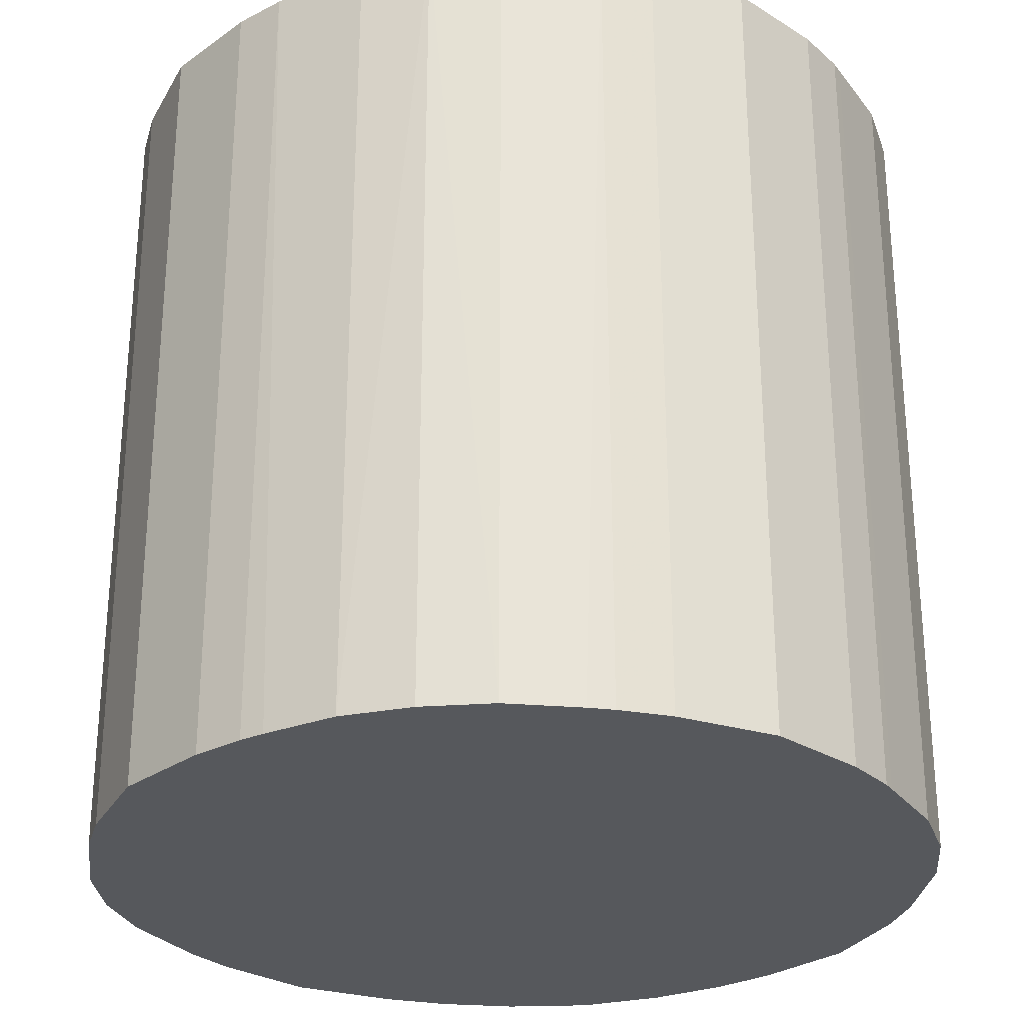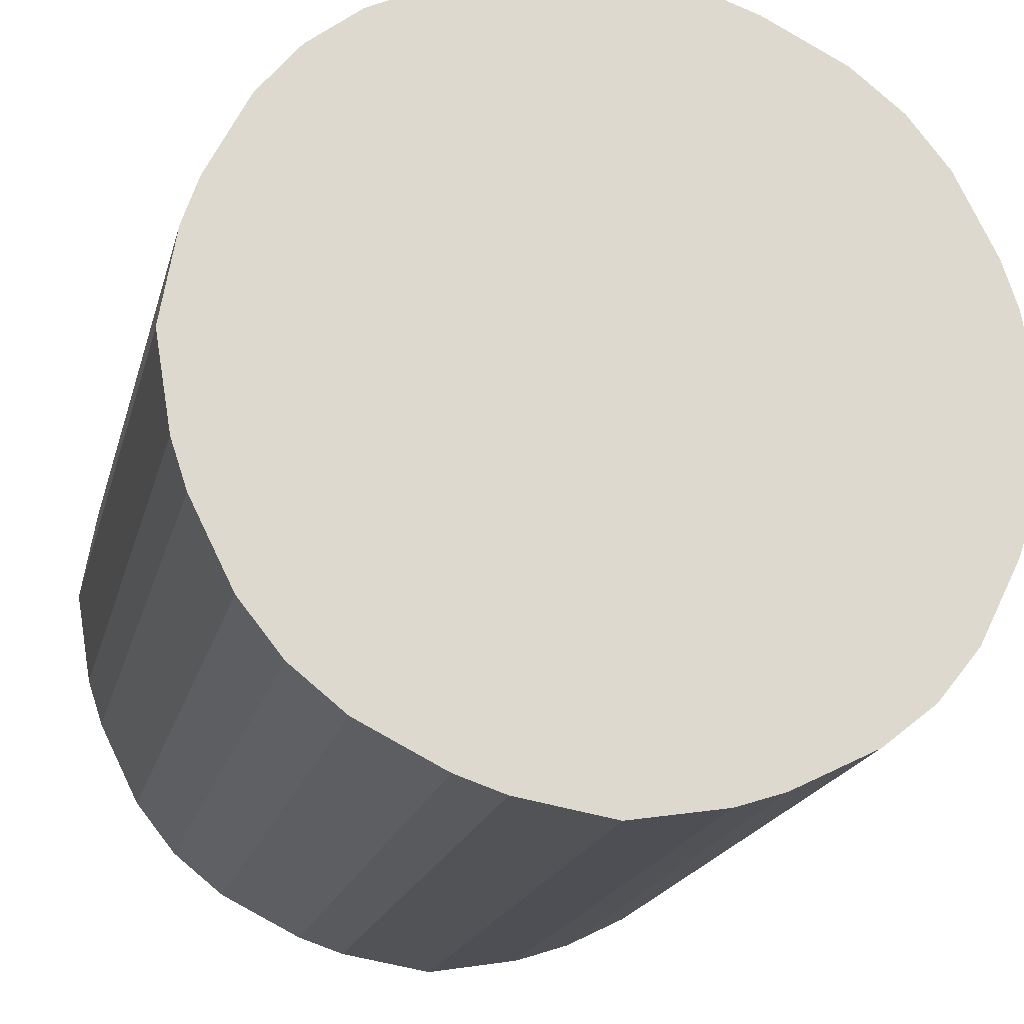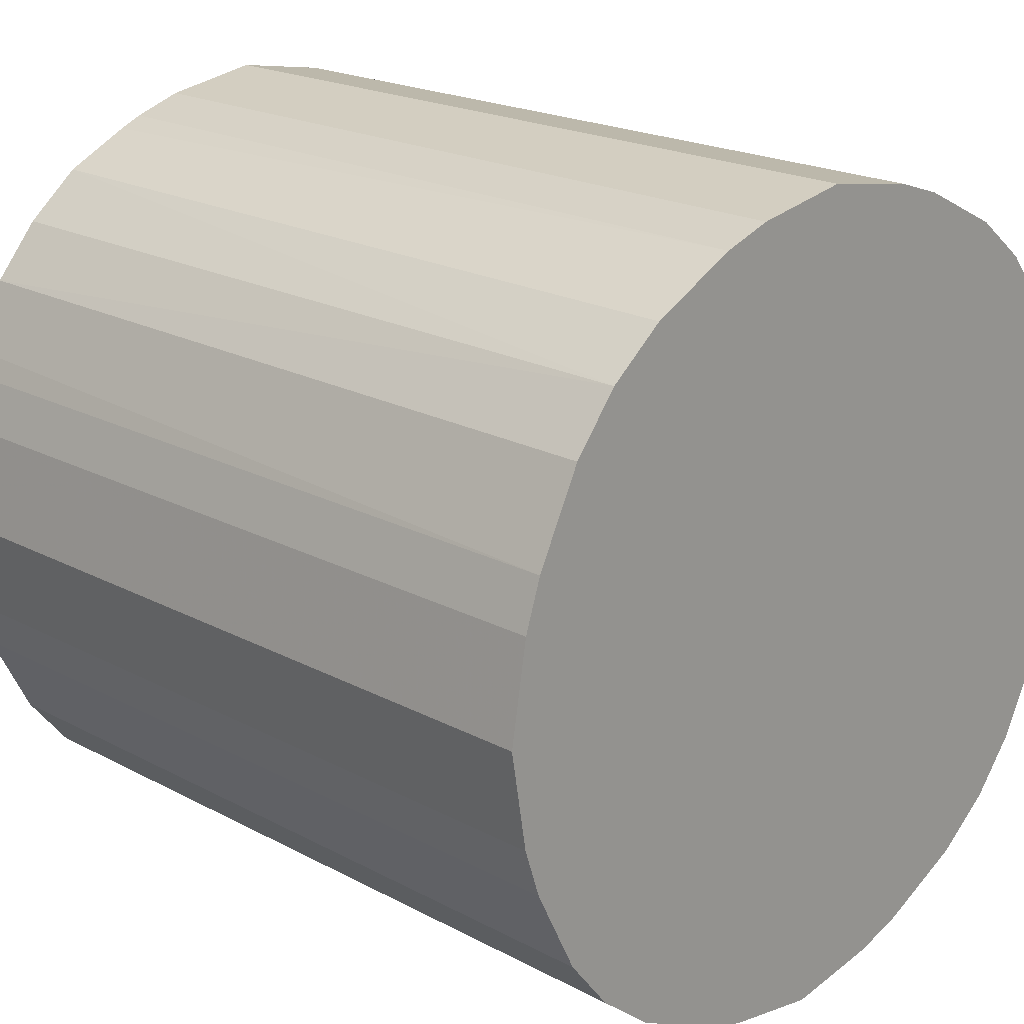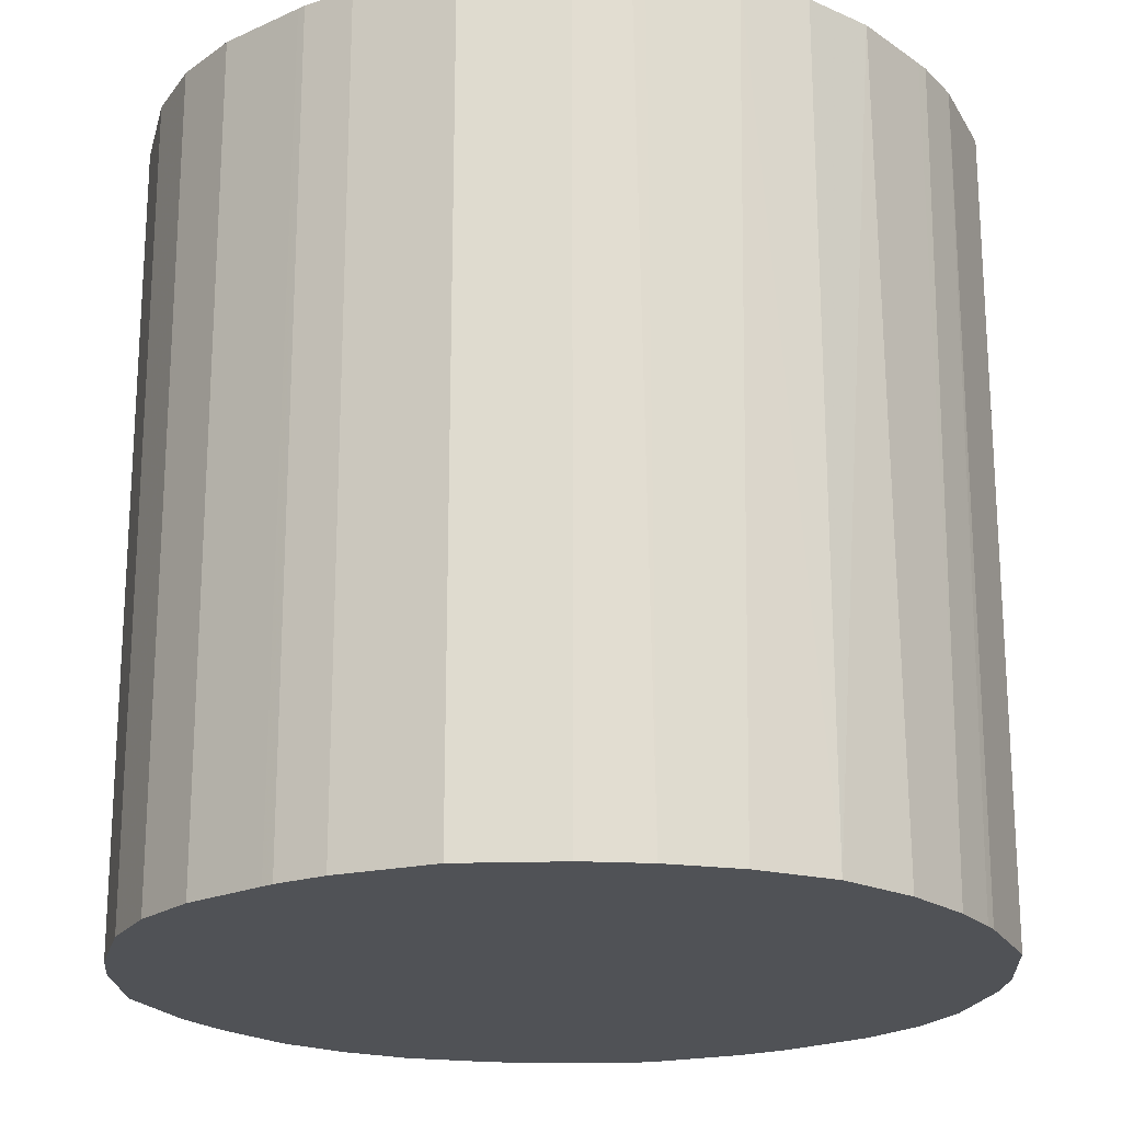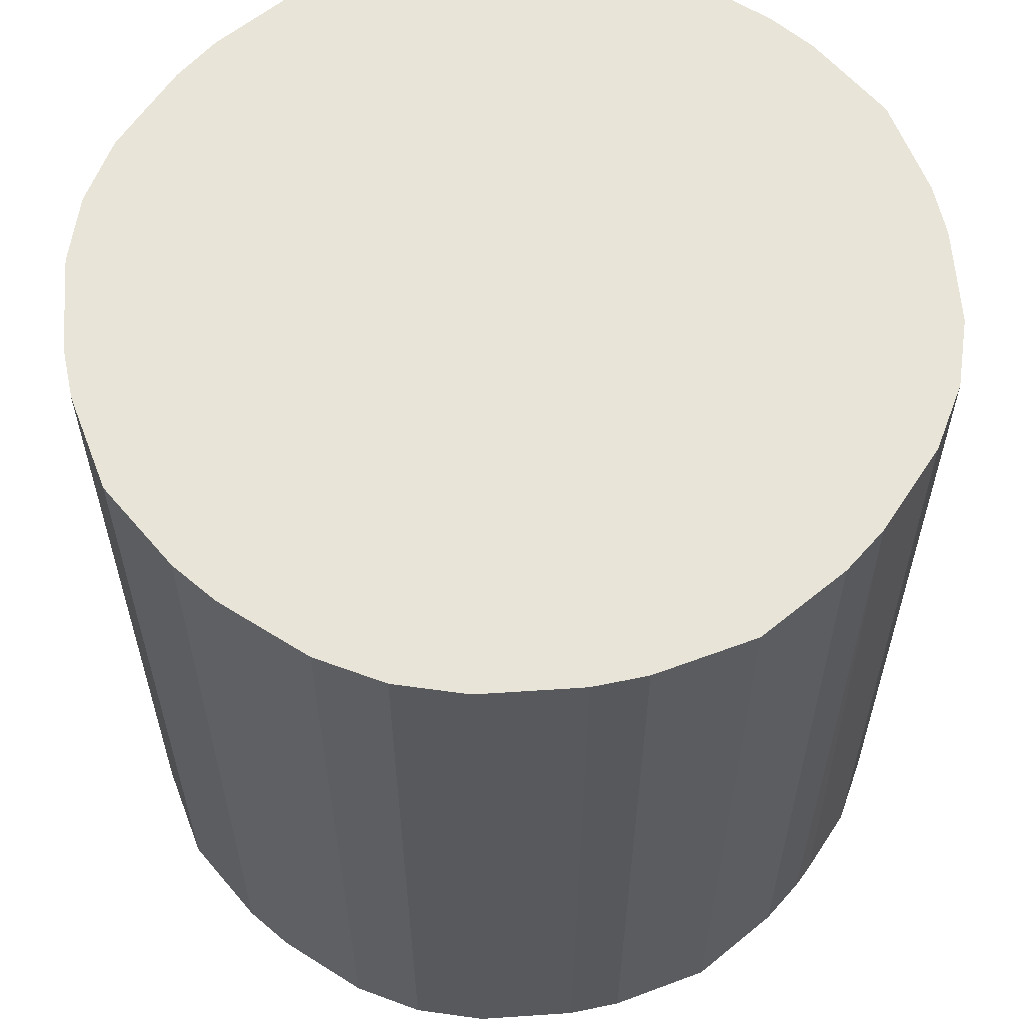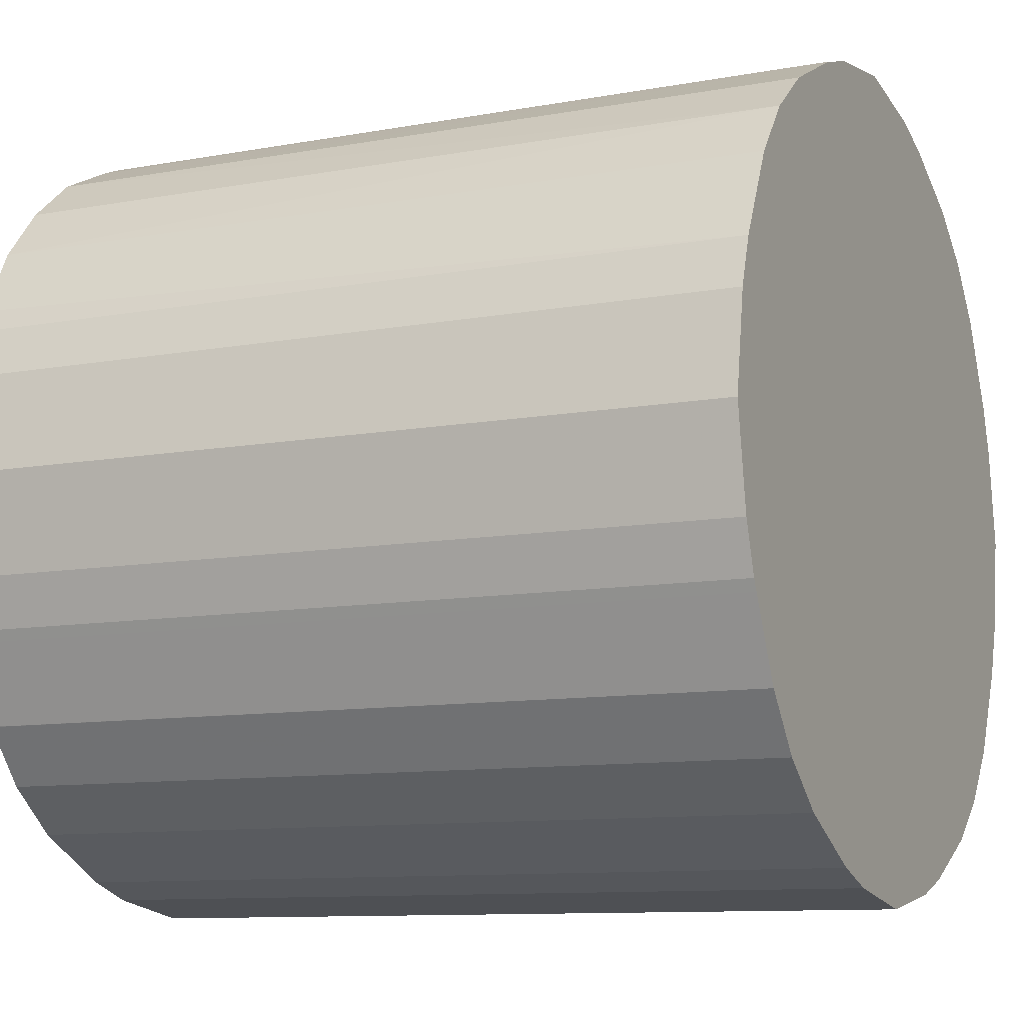
<metadata>
{"format":"obj","ext":"obj","renderer":"f3d","projection":"perspective","resolution":1024,"background":"white","views":[{"elev":-28.2,"azim":56.3,"up":"+Y"},{"elev":-19.2,"azim":166.5,"up":"+Z"},{"elev":20.3,"azim":134.2,"up":"+Z"},{"elev":-20.7,"azim":-167.3,"up":"+Y"},{"elev":59.8,"azim":-30.5,"up":"+Y"},{"elev":-10.2,"azim":115.1,"up":"+Z"}]}
</metadata>
<code>
v 0 -0.7739 -0.4609
v -0.1105 -0.7739 -0.4424
v 0 0.1226 -0.4609
v 0.1105 -0.7739 -0.4424
v -0.1248 -0.7739 -0.4383
v -0.1105 0.1226 -0.4424
v 0.1105 0.1226 -0.4424
v 0.1659 -0.7739 -0.424
v -0.1801 -0.7739 -0.4199
v -0.1659 0.1226 -0.424
v 0.1659 0.1226 -0.424
v 0.1739 0.1226 -0.42
v 0.1782 -0.7739 -0.4179
v -0.1782 0.1226 -0.4179
v -0.2539 -0.7739 -0.383
v 0.2028 0.1226 -0.4056
v 0.2277 -0.7739 -0.3932
v -0.2093 0.1226 -0.4024
v -0.2642 0.1226 -0.3748
v -0.3276 -0.7739 -0.3276
v 0.2642 0.1226 -0.3748
v 0.2642 -0.7739 -0.3748
v -0.3257 0.1226 -0.3257
v -0.383 -0.7739 -0.2539
v -0.3748 0.1226 -0.2642
v 0.3257 0.1226 -0.3257
v 0.3257 -0.7739 -0.3257
v -0.4024 0.1226 -0.2093
v -0.4199 -0.7739 -0.1801
v 0.3748 0.1226 -0.2642
v 0.3748 -0.7739 -0.2642
v -0.4179 0.1226 -0.1782
v -0.4383 -0.7739 -0.1248
v -0.424 0.1226 -0.1659
v 0.4034 0.1226 -0.2071
v 0.375 -0.7739 -0.2639
v -0.4424 -0.7739 -0.1105
v -0.4424 0.1226 -0.1105
v 0.4179 0.1226 -0.1782
v 0.4181 -0.7739 -0.1779
v -0.4609 -0.7739 0
v -0.4609 0.1226 0
v 0.424 0.1226 -0.1659
v 0.424 -0.7739 -0.1659
v -0.4424 -0.7739 0.1105
v -0.4424 0.1226 0.1105
v 0.4424 0.1226 -0.1105
v 0.4424 -0.7739 -0.1105
v -0.424 -0.7739 0.1659
v -0.424 0.1226 0.1659
v 0.4609 0.1226 0
v 0.4609 -0.7739 0
v -0.4179 -0.7739 0.1782
v -0.42 0.1226 0.1739
v 0.4424 0.1226 0.1105
v 0.4424 -0.7739 0.1105
v -0.3932 -0.7739 0.2277
v -0.4056 0.1226 0.2028
v 0.424 0.1226 0.1659
v 0.424 -0.7739 0.1659
v -0.3748 -0.7739 0.2642
v -0.3748 0.1226 0.2642
v 0.4181 0.1226 0.1779
v 0.4128 -0.7739 0.1916
v -0.3257 -0.7739 0.3257
v -0.3257 0.1226 0.3257
v 0.4056 0.1226 0.2028
v 0.376 -0.7739 0.2654
v -0.2642 -0.7739 0.3748
v -0.2642 0.1226 0.3748
v 0.3748 0.1226 0.2642
v 0.3257 0.1226 0.3257
v 0.3257 -0.7739 0.3257
v -0.2639 -0.7739 0.375
v -0.2071 0.1226 0.4034
v 0.2642 0.1226 0.3748
v 0.2654 -0.7739 0.376
v -0.1779 -0.7739 0.4181
v -0.1782 0.1226 0.4179
v 0.2028 0.1226 0.4056
v 0.1779 0.1226 0.4181
v 0.1916 -0.7739 0.4128
v -0.1659 -0.7739 0.424
v -0.1659 0.1226 0.424
v 0.1659 0.1226 0.424
v 0.1659 -0.7739 0.424
v -0.1105 -0.7739 0.4424
v -0.1105 0.1226 0.4424
v 0.1105 0.1226 0.4424
v 0.1105 -0.7739 0.4424
v 0 -0.7739 0.4609
v 0 0.1226 0.4609
f 24 32 28
f 26 30 31
f 30 36 31
f 29 33 38
f 29 38 34
f 29 34 32
f 30 35 36
f 26 31 27
f 37 42 38
f 35 39 40
f 35 40 36
f 37 41 42
f 39 43 40
f 40 43 44
f 41 45 46
f 24 29 32
f 43 47 48
f 41 46 42
f 33 37 38
f 24 28 25
f 9 18 14
f 21 26 27
f 43 48 44
f 3 11 7
f 4 7 11
f 4 11 8
f 5 9 10
f 5 10 6
f 8 11 12
f 8 12 13
f 9 14 10
f 9 15 18
f 12 16 17
f 12 17 13
f 15 19 18
f 15 20 19
f 16 21 17
f 17 21 22
f 19 20 23
f 20 24 25
f 20 25 23
f 21 27 22
f 45 49 50
f 89 91 90
f 47 51 52
f 70 74 75
f 72 76 77
f 72 77 73
f 74 78 79
f 74 79 75
f 76 80 77
f 77 80 81
f 77 81 82
f 78 83 84
f 78 84 79
f 81 85 82
f 82 85 86
f 83 87 88
f 83 88 84
f 85 89 90
f 85 90 86
f 87 91 92
f 89 92 91
f 3 12 11
f 69 74 70
f 45 50 46
f 68 72 73
f 67 71 68
f 47 52 48
f 49 53 54
f 49 54 50
f 51 55 56
f 51 56 52
f 53 57 58
f 53 58 54
f 55 59 60
f 55 60 56
f 57 61 62
f 57 62 58
f 59 63 64
f 59 64 60
f 61 65 66
f 61 66 62
f 63 67 68
f 63 68 64
f 65 69 70
f 65 70 66
f 68 71 72
f 3 16 12
f 87 92 88
f 3 26 21
f 1 86 90
f 1 90 91
f 1 91 87
f 1 87 83
f 1 83 78
f 1 78 74
f 1 74 69
f 1 69 65
f 1 65 61
f 1 61 57
f 1 57 53
f 1 53 49
f 1 49 45
f 1 45 41
f 1 41 37
f 1 37 33
f 1 33 29
f 1 29 24
f 1 24 20
f 1 82 86
f 1 20 15
f 1 77 82
f 1 68 73
f 3 21 16
f 1 2 6
f 1 6 3
f 1 3 7
f 1 7 4
f 1 4 8
f 1 8 13
f 1 13 17
f 1 17 22
f 1 27 31
f 1 31 36
f 1 36 40
f 1 40 44
f 1 44 48
f 1 48 52
f 1 52 56
f 1 56 60
f 1 60 64
f 1 64 68
f 1 73 77
f 1 15 9
f 1 22 27
f 1 5 2
f 3 88 92
f 3 92 89
f 3 89 85
f 3 85 81
f 3 81 80
f 3 80 76
f 3 76 72
f 3 72 71
f 3 71 67
f 3 67 63
f 3 63 59
f 3 59 55
f 3 55 51
f 3 47 43
f 3 43 39
f 3 39 35
f 3 35 30
f 1 9 5
f 3 30 26
f 3 84 88
f 3 79 84
f 3 51 47
f 3 70 75
f 3 75 79
f 2 5 6
f 3 10 14
f 3 14 18
f 3 6 10
f 3 19 23
f 3 23 25
f 3 25 28
f 3 28 32
f 3 18 19
f 3 62 66
f 3 34 38
f 3 38 42
f 3 42 46
f 3 46 50
f 3 50 54
f 3 54 58
f 3 58 62
f 3 32 34
f 3 66 70

</code>
